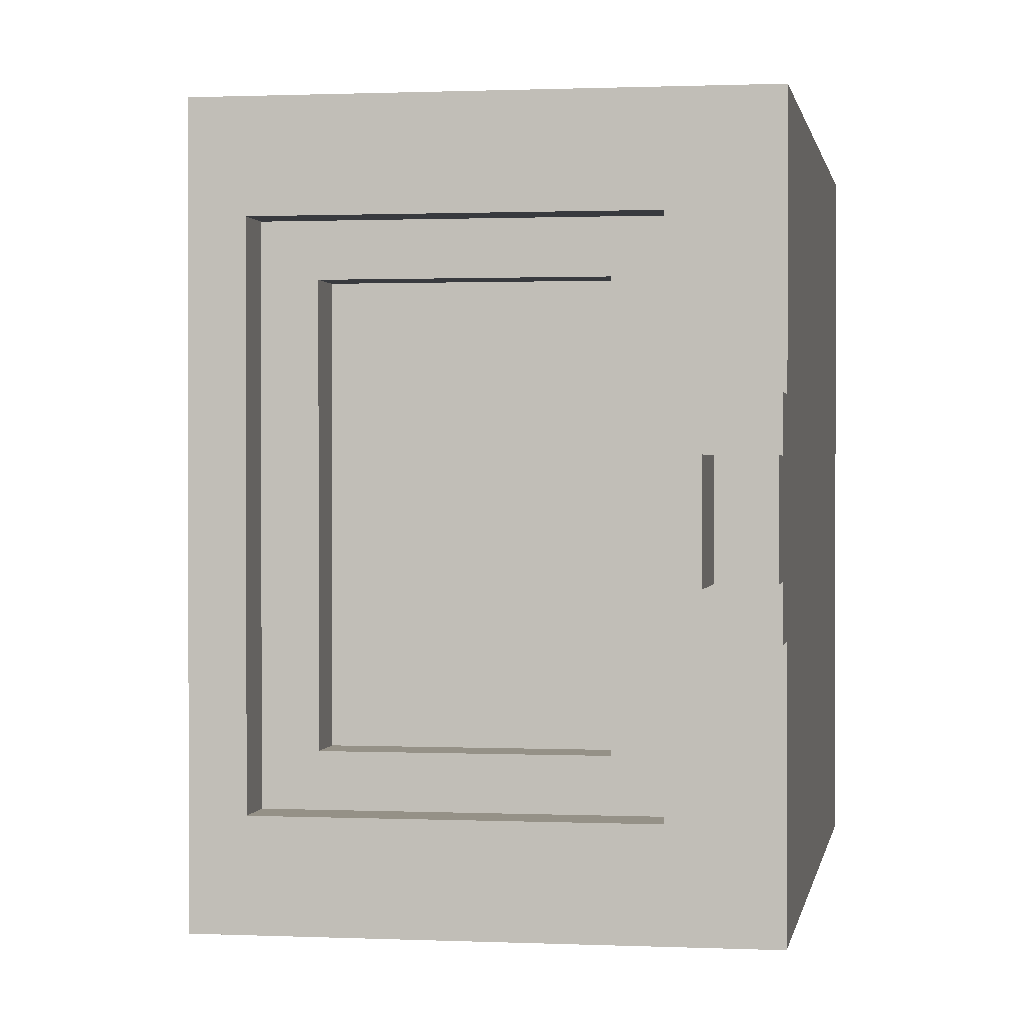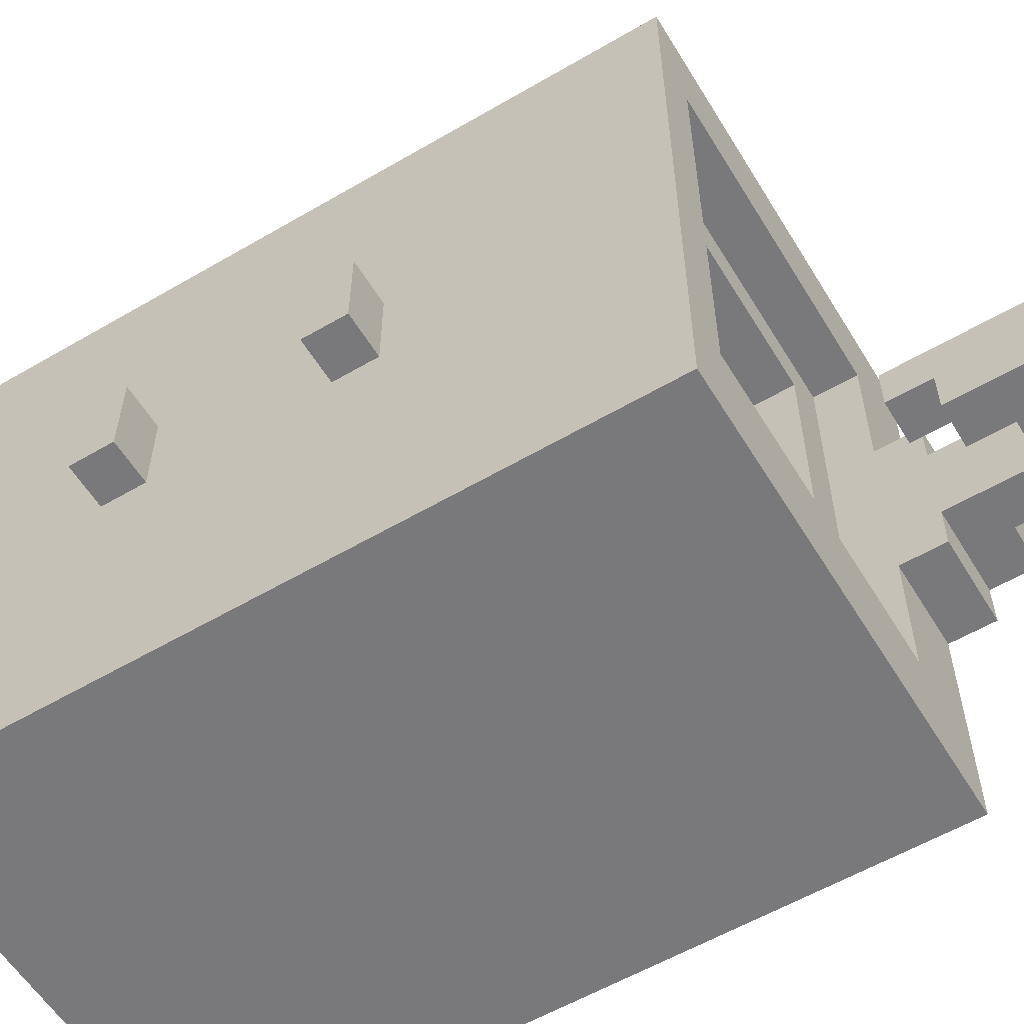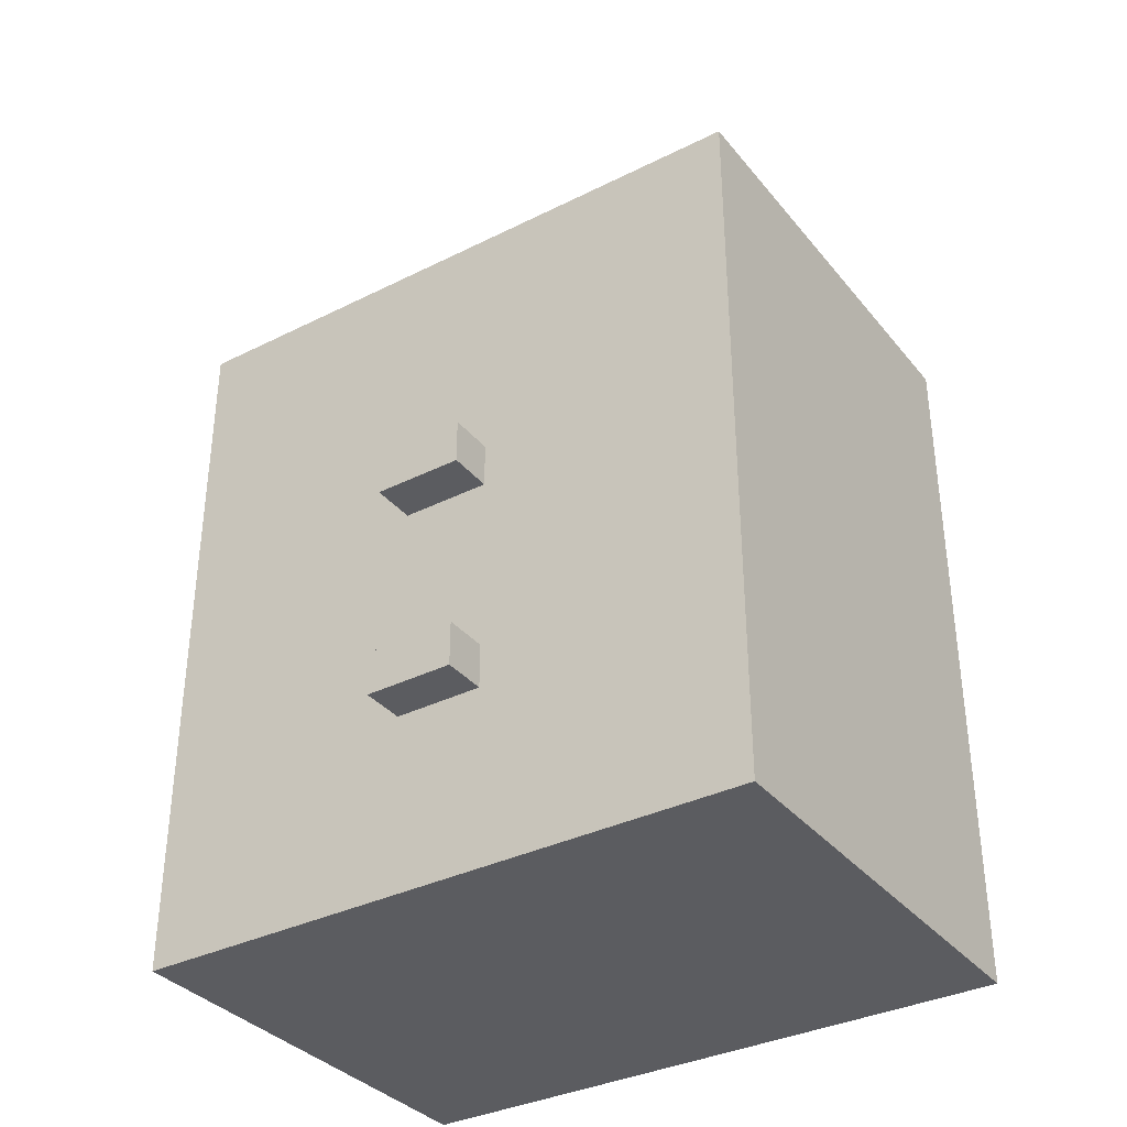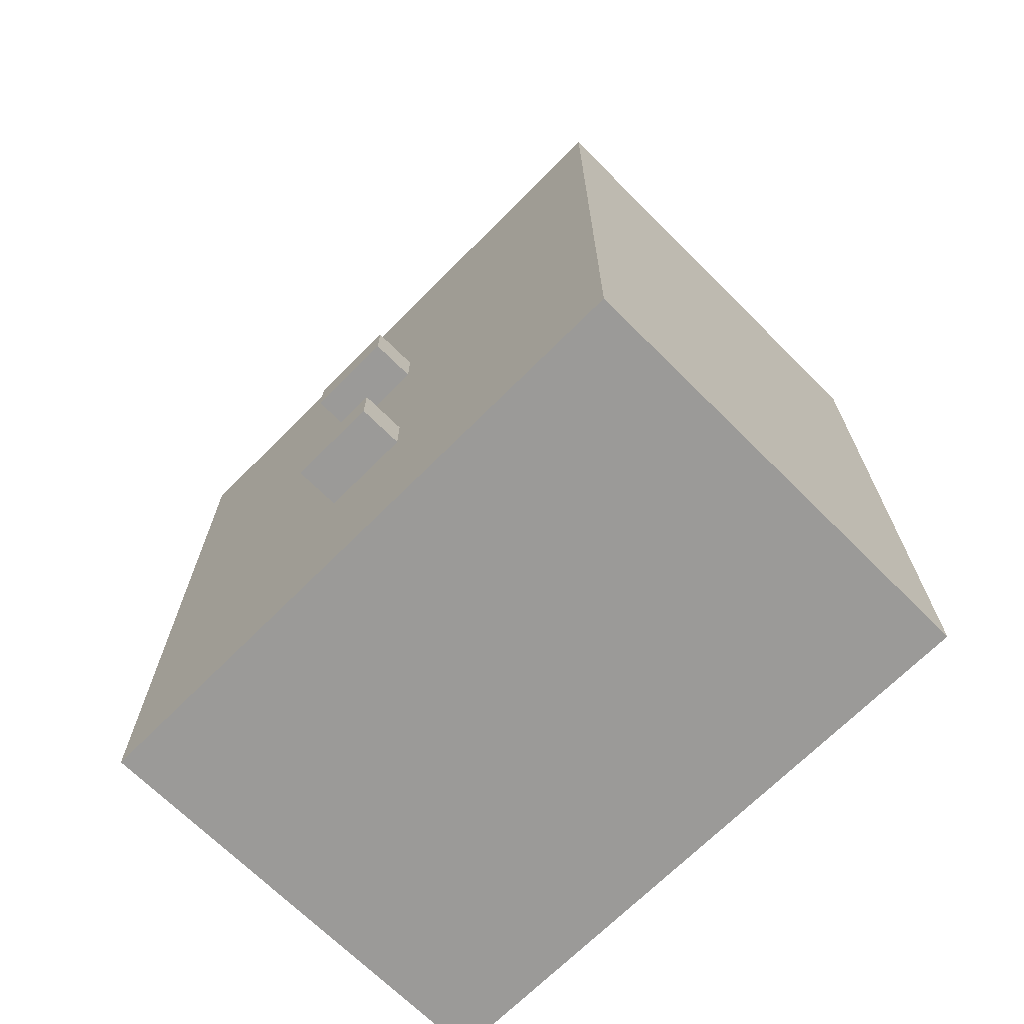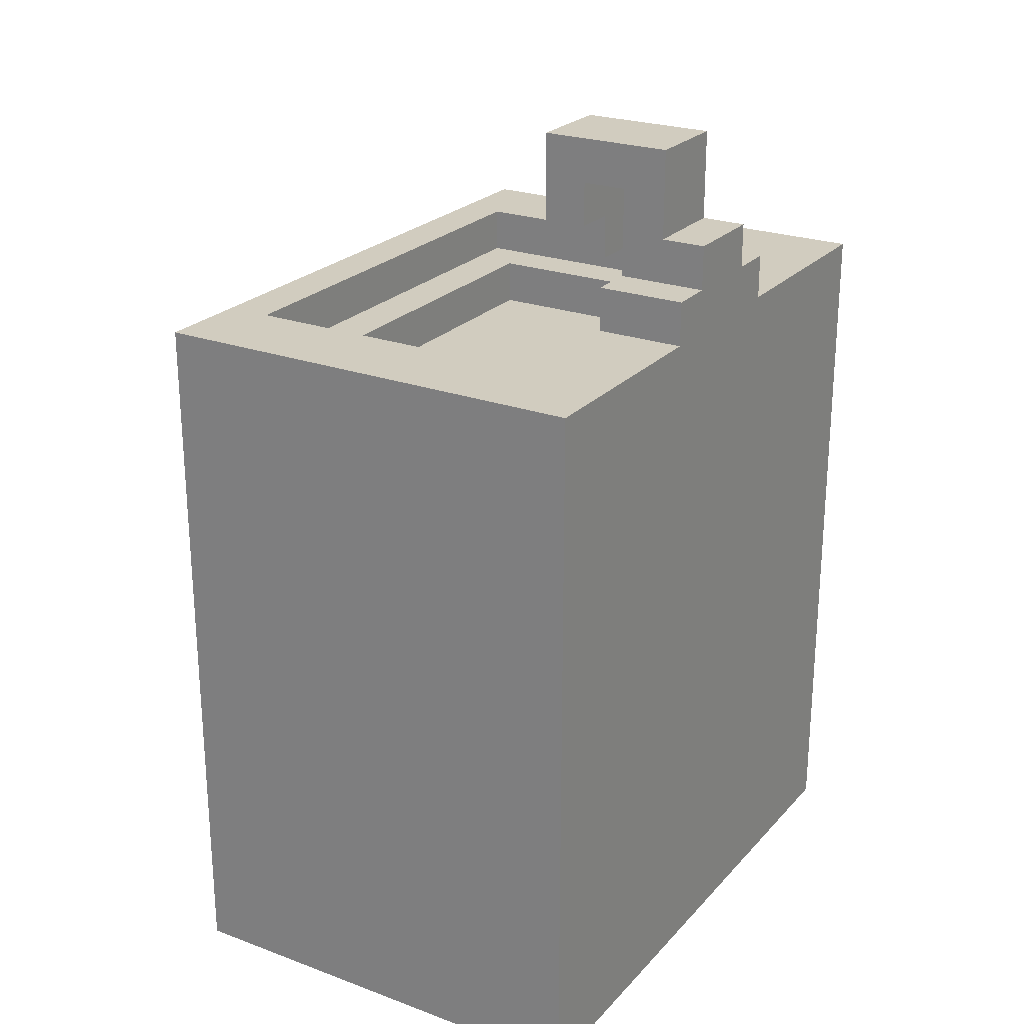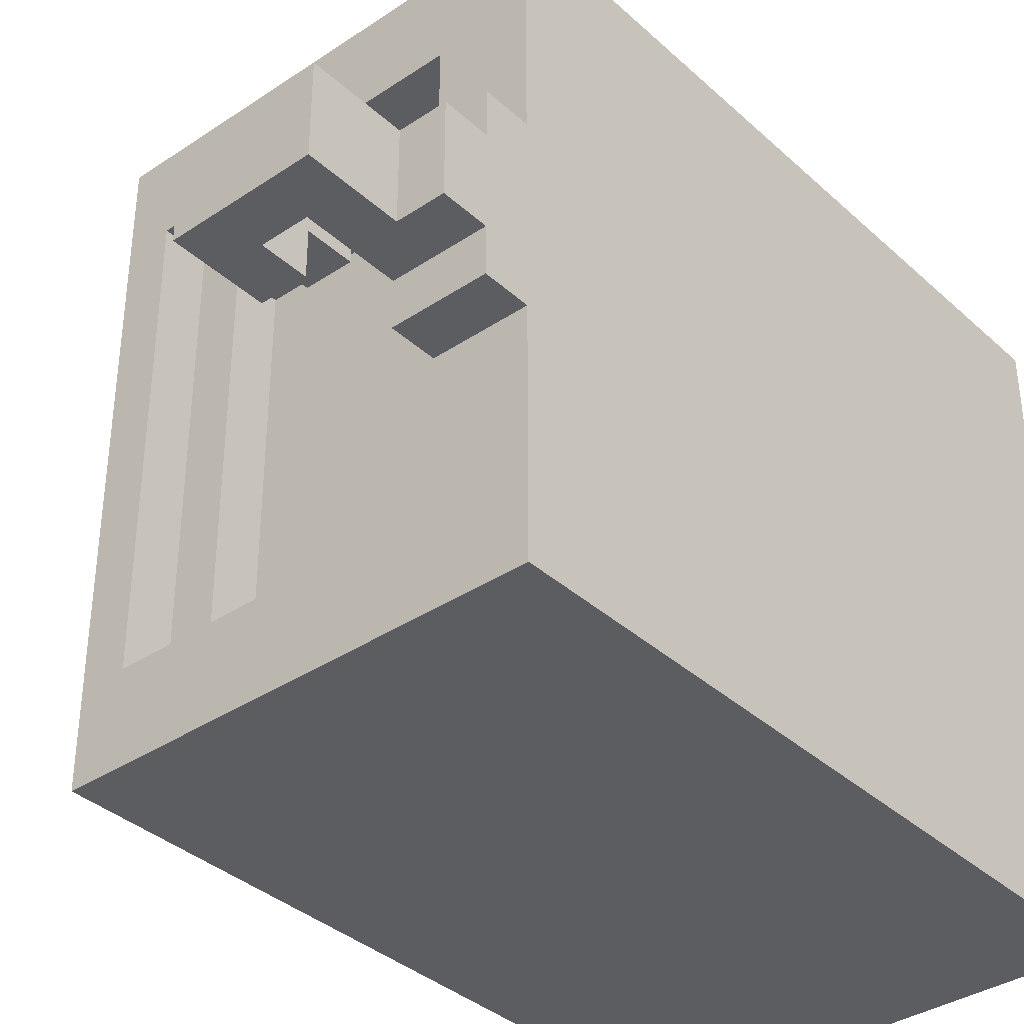
<metadata>
{"format":"obj","ext":"obj","renderer":"f3d","projection":"perspective","resolution":1024,"background":"white","views":[{"elev":0.8,"azim":-170.6,"up":"+Z"},{"elev":-57.9,"azim":121.2,"up":"+Z"},{"elev":-35.1,"azim":123.6,"up":"+Y"},{"elev":-69.3,"azim":135.1,"up":"+Y"},{"elev":24.1,"azim":-148.7,"up":"+Y"},{"elev":-36.8,"azim":-139.2,"up":"+Z"}]}
</metadata>
<code>
g evier2
v -18 0 6
v -18 0 -8
v -18 13 6
v -18 13 -8
v -18 16 6
v -18 16 1
v -18 16 -3
v -18 16 -8
v -18 17 1
v -18 17 -0
v -18 17 -2
v -18 17 -3
v -18 18 -0
v -18 18 -2
v -17 18 -0
v -17 18 -2
v -17 20 -0
v -17 20 -2
v -15 17 -0
v -15 17 -1
v -15 18 -1
v -15 18 -2
v -15 19 -0
v -15 19 -2
v -10 14 3
v -10 14 2
v -10 14 1
v -10 14 -3
v -10 14 -5
v -10 15 3
v -10 15 2
v -10 15 1
v -10 15 -3
v -10 15 -5
v -9 15 4
v -9 15 3
v -9 15 2
v -9 15 1
v -9 15 -3
v -9 15 -6
v -9 16 4
v -9 16 3
v -9 16 -6
v -16 15 4
v -16 15 3
v -16 15 1
v -16 15 -6
v -16 16 4
v -16 16 1
v -16 16 -3
v -16 16 -6
v -16 17 1
v -16 17 -0
v -16 17 -2
v -16 17 -3
v -16 19 -0
v -16 19 -2
v -15 14 3
v -15 14 1
v -15 14 -5
v -15 15 3
v -15 15 1
v -15 15 -5
v -14 17 -0
v -14 17 -1
v -14 18 -1
v -14 18 -2
v -14 19 -0
v -14 19 -2
v -14 20 -0
v -14 20 -2
v -8 0 6
v -8 0 -8
v -8 1 5
v -8 1 -7
v -8 2 4
v -8 2 -6
v -8 4 -0
v -8 4 -2
v -8 5 4
v -8 5 -0
v -8 5 -2
v -8 5 -6
v -8 7 4
v -8 7 -6
v -8 9 -0
v -8 9 -2
v -8 10 -0
v -8 10 -2
v -8 11 4
v -8 11 -6
v -8 12 5
v -8 12 -7
v -8 13 6
v -8 13 -8
v -8 14 5
v -8 14 3
v -8 16 6
v -8 16 5
v -8 16 3
v -8 16 -8
v -7 4 -0
v -7 4 -2
v -7 5 -0
v -7 5 -2
v -7 9 -0
v -7 9 -2
v -7 10 -0
v -7 10 -2
v -18 0 6
v -18 13 6
v -18 16 6
v -8 0 6
v -8 13 6
v -8 16 6
v -18 16 1
v -18 17 1
v -16 16 1
v -16 17 1
v -18 17 -0
v -18 18 -0
v -17 18 -0
v -17 20 -0
v -16 17 -0
v -16 19 -0
v -15 17 -0
v -15 19 -0
v -14 17 -0
v -14 19 -0
v -14 20 -0
v -8 4 -0
v -8 5 -0
v -8 9 -0
v -8 10 -0
v -7 4 -0
v -7 5 -0
v -7 9 -0
v -7 10 -0
v -15 14 -5
v -15 15 -5
v -13 14 -5
v -13 15 -5
v -11 14 -5
v -10 14 -5
v -10 15 -5
v -16 15 -6
v -16 16 -6
v -15 15 -6
v -15 16 -6
v -13 15 -6
v -13 16 -6
v -9 15 -6
v -9 16 -6
v -16 15 4
v -16 16 4
v -10 15 4
v -10 16 4
v -9 15 4
v -9 16 4
v -15 14 3
v -15 15 3
v -11 14 3
v -10 14 3
v -10 15 3
v -15 17 -1
v -15 18 -1
v -14 17 -1
v -14 18 -1
v -18 17 -2
v -18 18 -2
v -17 18 -2
v -17 20 -2
v -16 17 -2
v -16 19 -2
v -15 18 -2
v -15 19 -2
v -14 18 -2
v -14 19 -2
v -14 20 -2
v -8 4 -2
v -8 5 -2
v -8 9 -2
v -8 10 -2
v -7 4 -2
v -7 5 -2
v -7 9 -2
v -7 10 -2
v -18 16 -3
v -18 17 -3
v -16 16 -3
v -16 17 -3
v -18 0 -8
v -18 13 -8
v -18 16 -8
v -15 15 -8
v -15 16 -8
v -13 15 -8
v -13 16 -8
v -8 0 -8
v -8 13 -8
v -8 16 -8
v -18 0 6
v -8 0 6
v -16 0 5
v -9 0 5
v -16 0 -7
v -9 0 -7
v -18 0 -8
v -8 0 -8
v -8 4 -0
v -7 4 -0
v -8 4 -2
v -7 4 -2
v -8 9 -0
v -7 9 -0
v -8 9 -2
v -7 9 -2
v -15 17 -0
v -14 17 -0
v -15 17 -1
v -14 17 -1
v -15 18 -1
v -14 18 -1
v -15 18 -2
v -14 18 -2
v -16 19 -0
v -15 19 -0
v -16 19 -2
v -15 19 -2
v -8 5 -0
v -7 5 -0
v -8 5 -2
v -7 5 -2
v -8 10 -0
v -7 10 -0
v -8 10 -2
v -7 10 -2
v -15 14 3
v -11 14 3
v -10 14 3
v -10 14 2
v -15 14 1
v -12 14 1
v -10 14 1
v -12 14 -0
v -11 14 -0
v -13 14 -1
v -12 14 -1
v -13 14 -3
v -12 14 -3
v -11 14 -3
v -10 14 -3
v -13 14 -4
v -12 14 -4
v -15 14 -5
v -13 14 -5
v -11 14 -5
v -10 14 -5
v -16 15 4
v -10 15 4
v -9 15 4
v -16 15 3
v -15 15 3
v -10 15 3
v -9 15 3
v -10 15 2
v -9 15 2
v -16 15 1
v -15 15 1
v -10 15 1
v -9 15 1
v -10 15 -3
v -9 15 -3
v -15 15 -5
v -13 15 -5
v -10 15 -5
v -16 15 -6
v -15 15 -6
v -13 15 -6
v -9 15 -6
v -18 16 6
v -8 16 6
v -10 16 5
v -8 16 5
v -16 16 4
v -10 16 4
v -9 16 4
v -9 16 3
v -8 16 3
v -18 16 1
v -16 16 1
v -18 16 -3
v -16 16 -3
v -16 16 -6
v -15 16 -6
v -13 16 -6
v -9 16 -6
v -18 16 -8
v -15 16 -8
v -13 16 -8
v -8 16 -8
v -18 17 1
v -16 17 1
v -18 17 -0
v -16 17 -0
v -18 17 -2
v -16 17 -2
v -18 17 -3
v -16 17 -3
v -18 18 -0
v -17 18 -0
v -18 18 -2
v -17 18 -2
v -17 20 -0
v -14 20 -0
v -17 20 -2
v -14 20 -2
f 3 2 1
f 4 2 3
f 5 4 3
f 6 4 5
f 7 4 6
f 8 4 7
f 9 7 6
f 10 7 9
f 11 7 10
f 12 7 11
f 13 11 10
f 14 11 13
f 17 16 15
f 18 16 17
f 21 20 19
f 23 21 19
f 23 22 21
f 24 22 23
f 30 26 25
f 31 27 26
f 31 26 30
f 32 28 27
f 32 27 31
f 33 29 28
f 33 28 32
f 34 29 33
f 41 36 35
f 42 40 39
f 42 36 41
f 42 37 36
f 42 39 38
f 42 38 37
f 43 40 42
f 44 45 48
f 46 47 48
f 45 46 48
f 48 47 49
f 49 47 50
f 50 47 51
f 49 50 52
f 52 50 53
f 53 50 54
f 54 50 55
f 53 54 56
f 56 54 57
f 58 59 61
f 59 60 62
f 61 59 62
f 62 60 63
f 64 65 66
f 64 66 68
f 66 67 68
f 68 67 69
f 68 69 70
f 70 69 71
f 72 73 74
f 74 73 75
f 74 75 76
f 76 75 77
f 76 77 78
f 78 77 79
f 74 76 80
f 76 78 80
f 80 78 81
f 79 77 82
f 77 75 83
f 82 77 83
f 80 81 84
f 81 82 84
f 82 83 84
f 74 80 84
f 83 75 85
f 84 83 85
f 84 85 86
f 86 85 87
f 84 86 88
f 87 85 89
f 74 84 90
f 88 89 90
f 84 88 90
f 89 85 91
f 90 89 91
f 85 75 91
f 72 74 92
f 74 90 92
f 90 91 92
f 91 75 93
f 92 91 93
f 75 73 93
f 72 92 94
f 92 93 94
f 93 73 95
f 94 93 95
f 94 95 96
f 96 95 97
f 94 96 98
f 96 97 99
f 98 96 99
f 97 95 100
f 99 97 100
f 100 95 101
f 102 103 104
f 104 103 105
f 106 107 108
f 108 107 109
f 113 111 110
f 114 112 111
f 114 111 113
f 115 112 114
f 118 117 116
f 119 117 118
f 122 121 120
f 124 122 120
f 124 123 122
f 125 123 124
f 127 123 125
f 128 127 126
f 129 123 127
f 129 127 128
f 130 123 129
f 135 132 131
f 136 132 135
f 137 134 133
f 138 134 137
f 141 140 139
f 142 140 141
f 143 142 141
f 144 142 143
f 145 142 144
f 148 147 146
f 149 147 148
f 150 149 148
f 151 149 150
f 152 151 150
f 153 151 152
f 154 155 156
f 156 155 157
f 156 157 158
f 158 157 159
f 160 161 162
f 162 161 163
f 163 161 164
f 165 166 167
f 167 166 168
f 169 170 171
f 169 171 173
f 171 172 173
f 173 172 174
f 174 172 176
f 175 176 177
f 176 172 178
f 177 176 178
f 178 172 179
f 180 181 184
f 184 181 185
f 182 183 186
f 186 183 187
f 188 189 190
f 190 189 191
f 193 194 195
f 195 194 196
f 193 195 197
f 195 196 197
f 197 196 198
f 192 193 199
f 193 197 200
f 199 193 200
f 197 198 200
f 200 198 201
f 204 203 202
f 205 203 204
f 206 204 202
f 206 205 204
f 207 203 205
f 207 205 206
f 208 206 202
f 208 207 206
f 209 203 207
f 209 207 208
f 212 211 210
f 213 211 212
f 216 215 214
f 217 215 216
f 220 219 218
f 221 219 220
f 224 223 222
f 225 223 224
f 228 227 226
f 229 227 228
f 230 231 232
f 232 231 233
f 234 235 236
f 236 235 237
f 239 240 241
f 238 239 242
f 242 239 243
f 239 241 244
f 243 239 245
f 242 243 245
f 239 244 246
f 245 239 246
f 242 245 247
f 245 246 247
f 247 246 248
f 242 247 249
f 247 248 249
f 248 246 250
f 249 248 250
f 246 244 251
f 250 246 251
f 251 244 252
f 249 250 253
f 242 249 253
f 250 251 254
f 253 250 254
f 242 253 255
f 253 254 256
f 255 253 256
f 251 252 257
f 256 254 257
f 254 251 257
f 257 252 258
f 259 260 262
f 262 260 263
f 260 261 264
f 263 260 264
f 264 261 265
f 264 265 266
f 266 265 267
f 262 263 268
f 268 263 269
f 266 267 270
f 270 267 271
f 270 271 272
f 272 271 273
f 268 269 274
f 272 273 276
f 268 274 277
f 274 275 278
f 277 274 278
f 275 276 279
f 278 275 279
f 276 273 280
f 279 276 280
f 281 282 283
f 283 282 284
f 281 283 285
f 283 284 286
f 285 283 286
f 286 284 287
f 287 284 288
f 288 284 289
f 281 285 290
f 290 285 291
f 292 293 294
f 288 289 297
f 292 294 298
f 294 295 298
f 295 296 299
f 298 295 299
f 296 297 300
f 299 296 300
f 297 289 301
f 300 297 301
f 302 303 304
f 304 303 305
f 306 307 308
f 308 307 309
f 310 311 312
f 312 311 313
f 314 315 316
f 316 315 317

</code>
